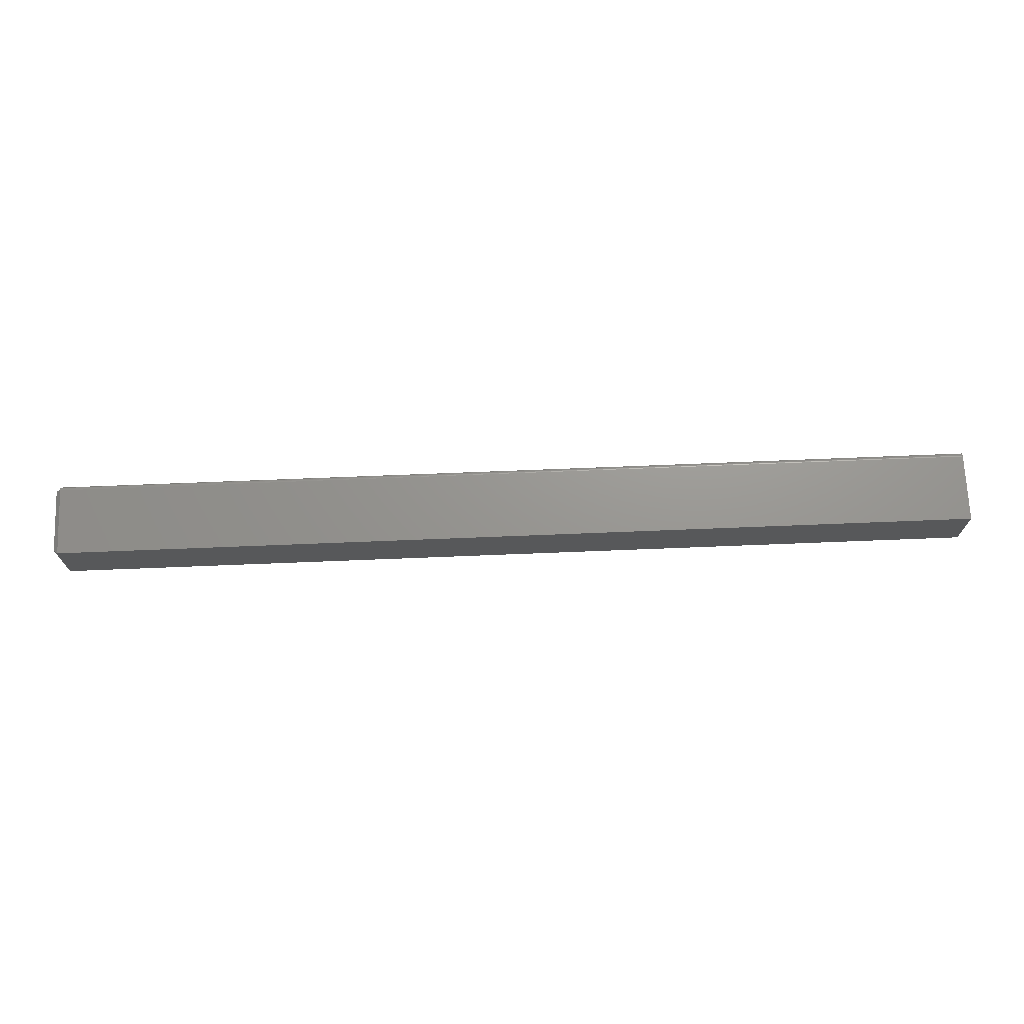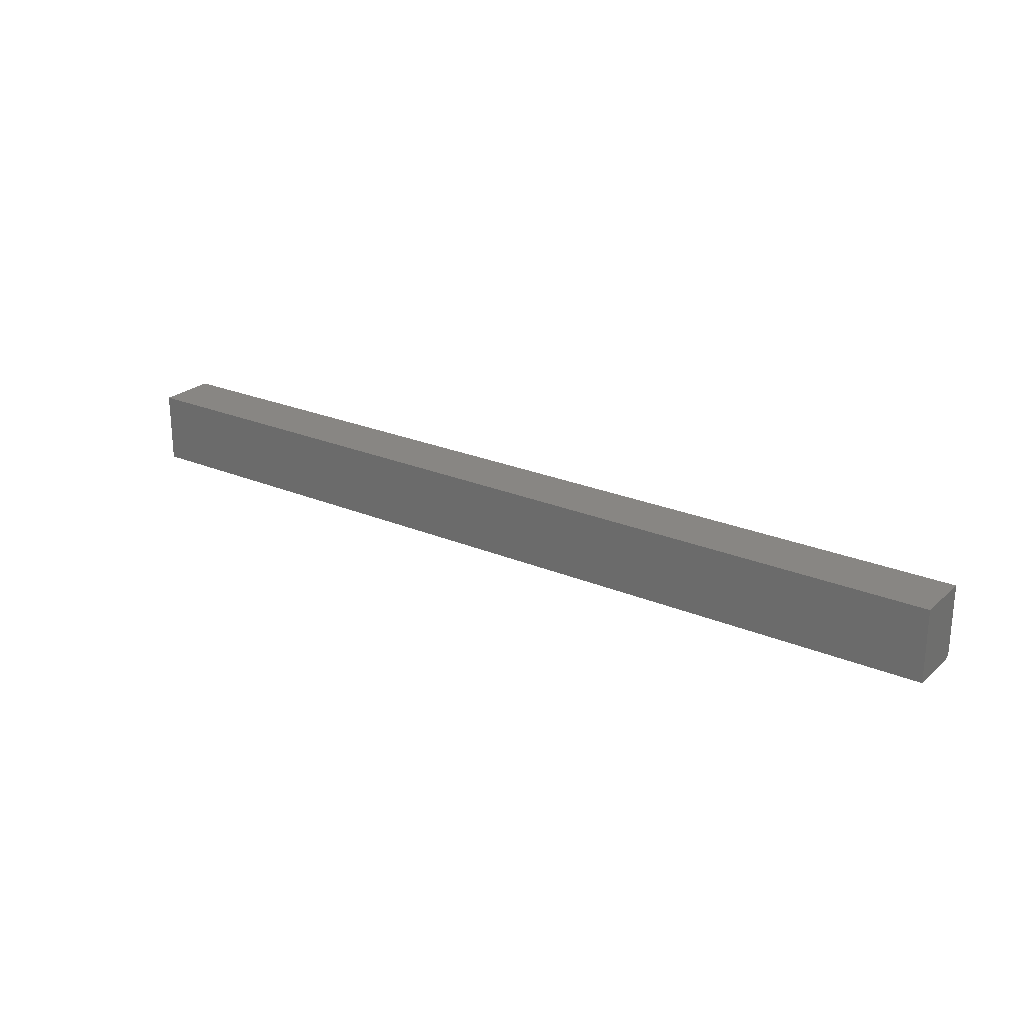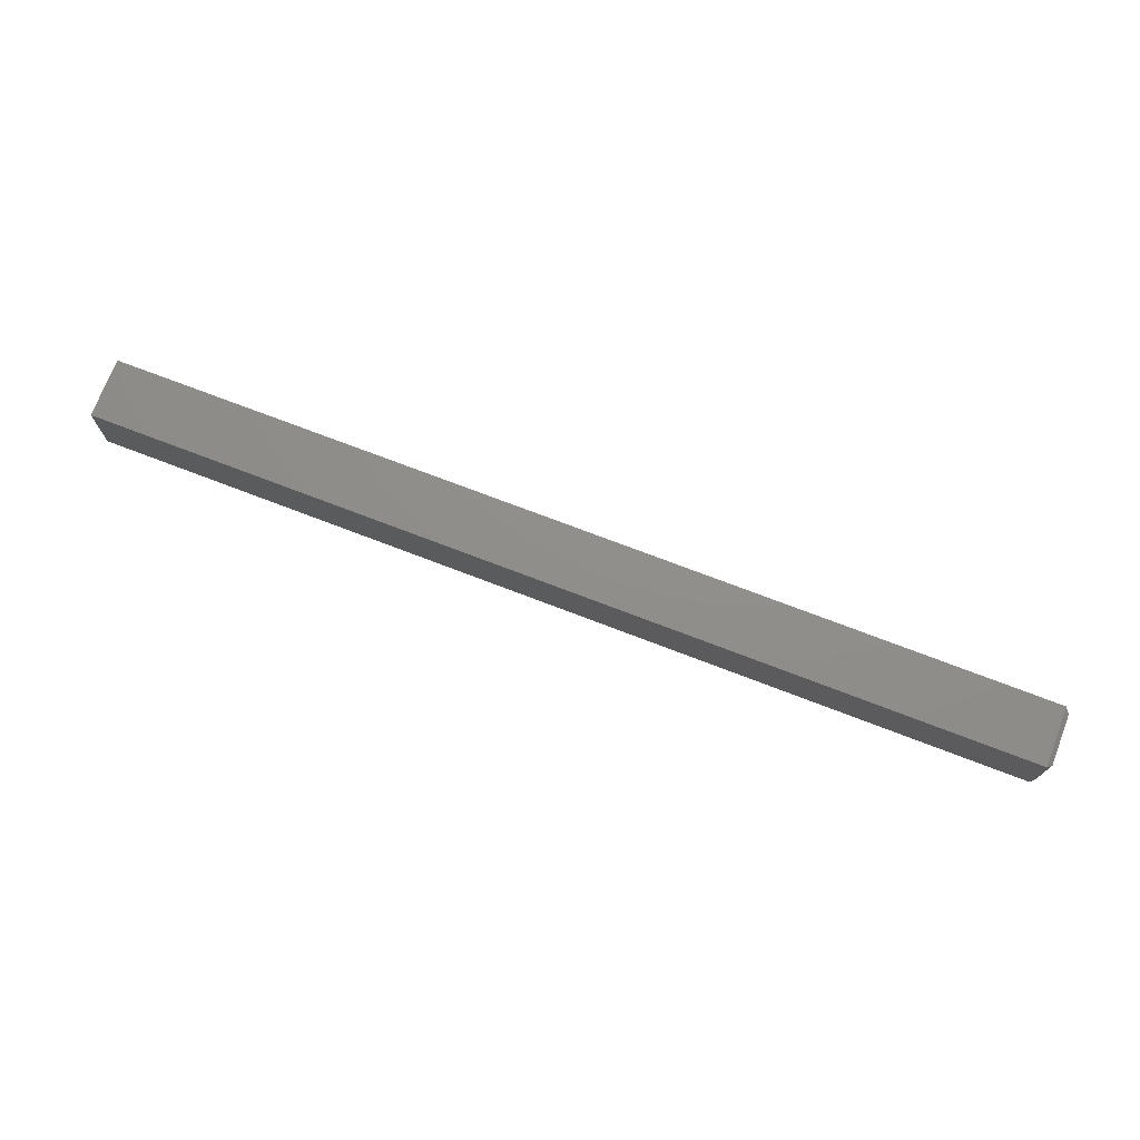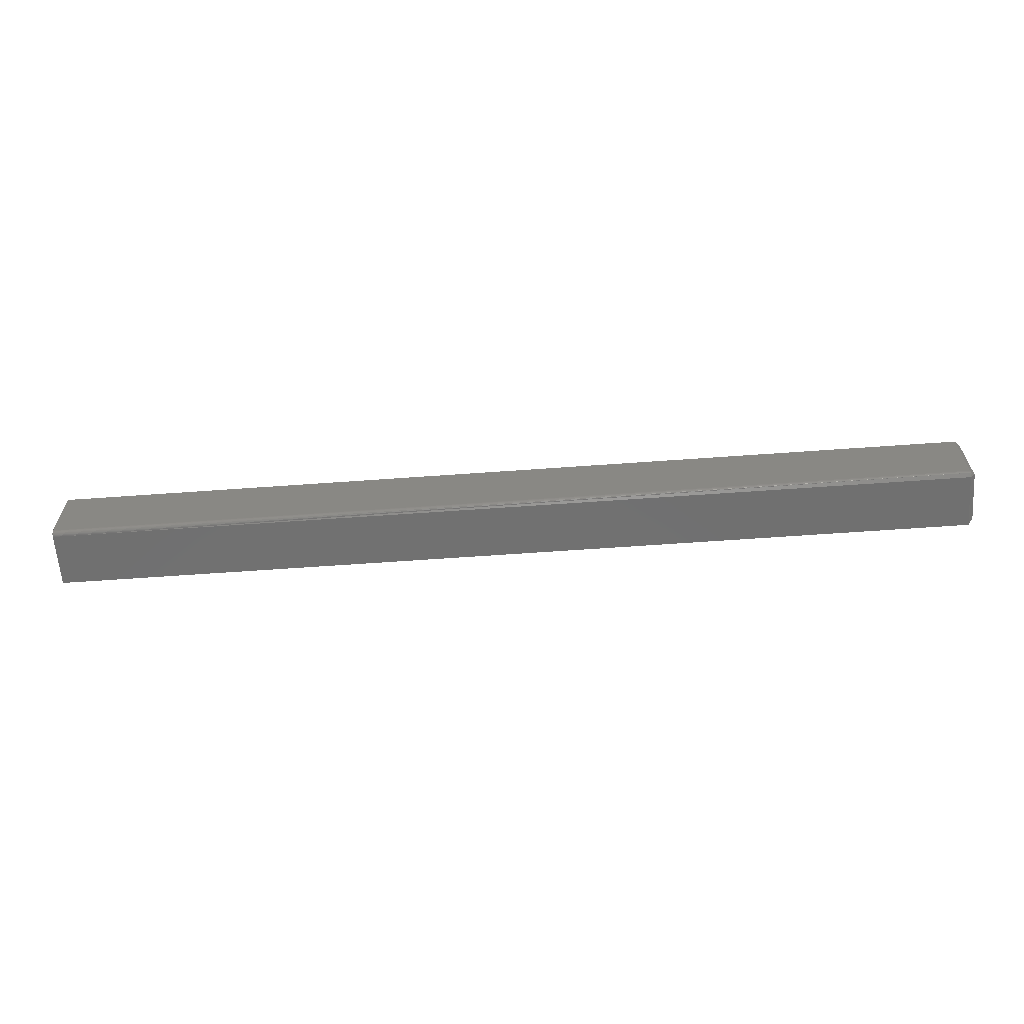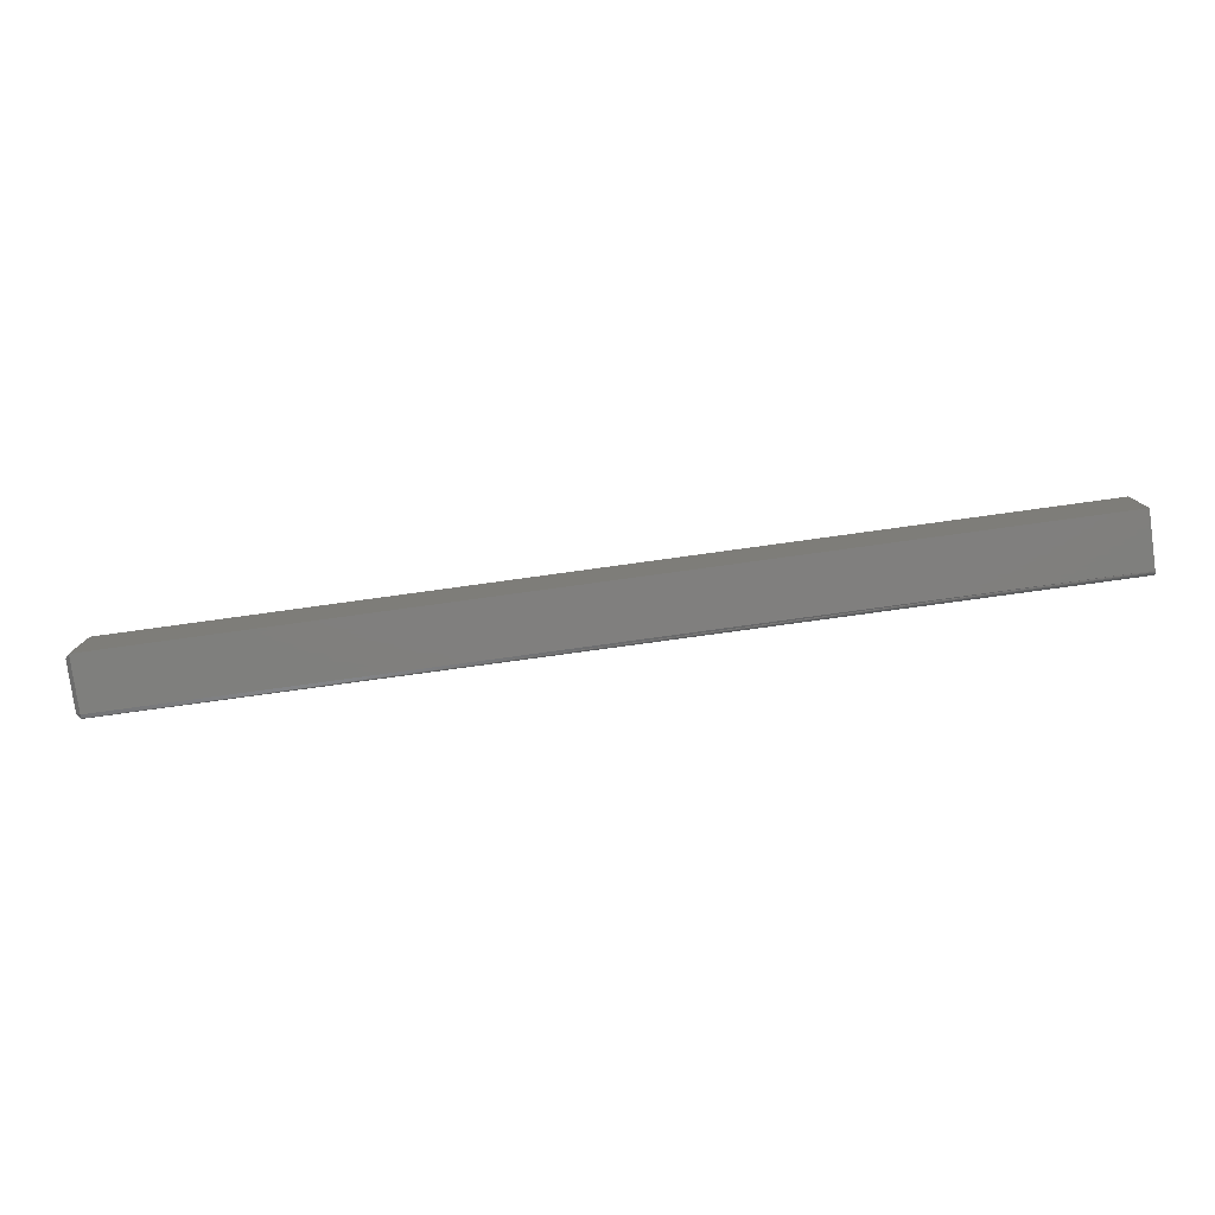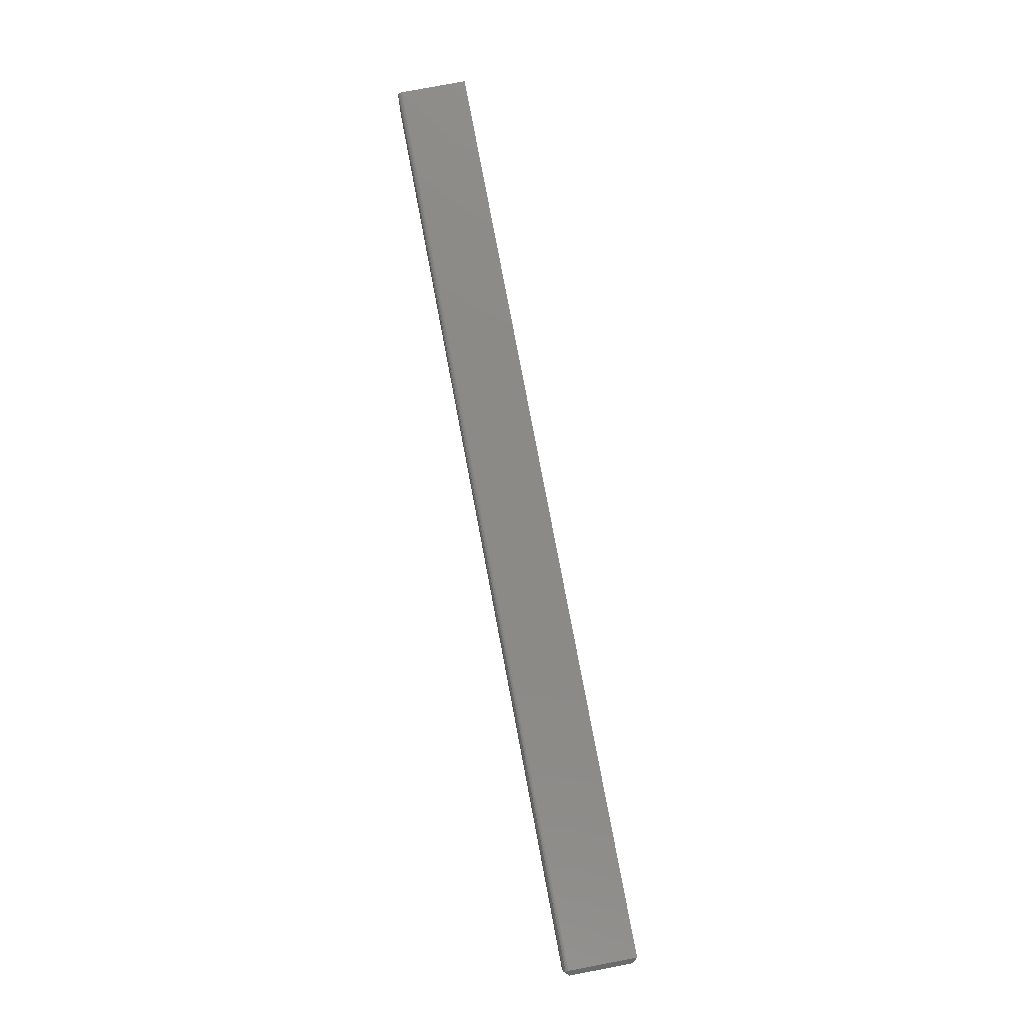
<metadata>
{"format":"stl","ext":"stl","renderer":"f3d","projection":"perspective","resolution":1024,"background":"white","views":[{"elev":70.4,"azim":177.7,"up":"+Z"},{"elev":24.0,"azim":-144.9,"up":"+Y"},{"elev":73.1,"azim":21.0,"up":"+Y"},{"elev":-62.4,"azim":4.2,"up":"+Y"},{"elev":-79.3,"azim":-172.2,"up":"+Y"},{"elev":78.8,"azim":79.3,"up":"+Z"}]}
</metadata>
<code>
# stl→obj: 23 verts, 42 faces
v 0.7426 -0.1118 0.04748
v 0.7437 -0.1139 0.04639
v 0.7422 -0.1172 0.04005
v 0.75 -0.1094 0.04005
v 0.75 -0.007812 0.04005
v 0.7422 1.716e-16 0.04786
v 0.7422 -0.1094 0.04786
v -0.75 -0.1172 -0.04688
v 0.7422 -0.1172 -0.04688
v -0.75 -0.1172 0.04005
v -0.75 -0.1094 0.04786
v -0.75 5.916e-18 0.04786
v -0.75 -0.1137 0.04655
v -0.75 -0.1159 0.04439
v -0.75 -0.1149 0.04557
v -0.75 0 -0.04688
v -0.75 -0.1124 0.04727
v -0.75 -0.1109 0.04771
v -0.75 -0.117 0.04157
v -0.75 -0.1166 0.04304
v 0.75 -0.1094 -0.03906
v 0.7422 1.691e-16 -0.04688
v 0.75 -0.007812 -0.03906
f 1 2 3
f 4 5 6
f 4 6 7
f 4 7 1
f 4 1 3
f 8 9 10
f 10 9 3
f 7 6 11
f 11 6 12
f 13 14 15
f 11 12 16
f 8 14 13
f 8 13 17
f 8 17 18
f 8 18 11
f 8 11 16
f 14 8 10
f 14 10 19
f 14 19 20
f 9 21 3
f 3 21 4
f 7 18 1
f 7 11 18
f 1 18 17
f 1 17 13
f 2 1 13
f 2 13 15
f 2 15 14
f 2 14 20
f 2 20 19
f 2 19 10
f 2 10 3
f 16 12 22
f 22 12 6
f 23 5 21
f 21 5 4
f 8 16 9
f 9 16 22
f 22 23 9
f 9 23 21
f 22 6 23
f 23 6 5

</code>
